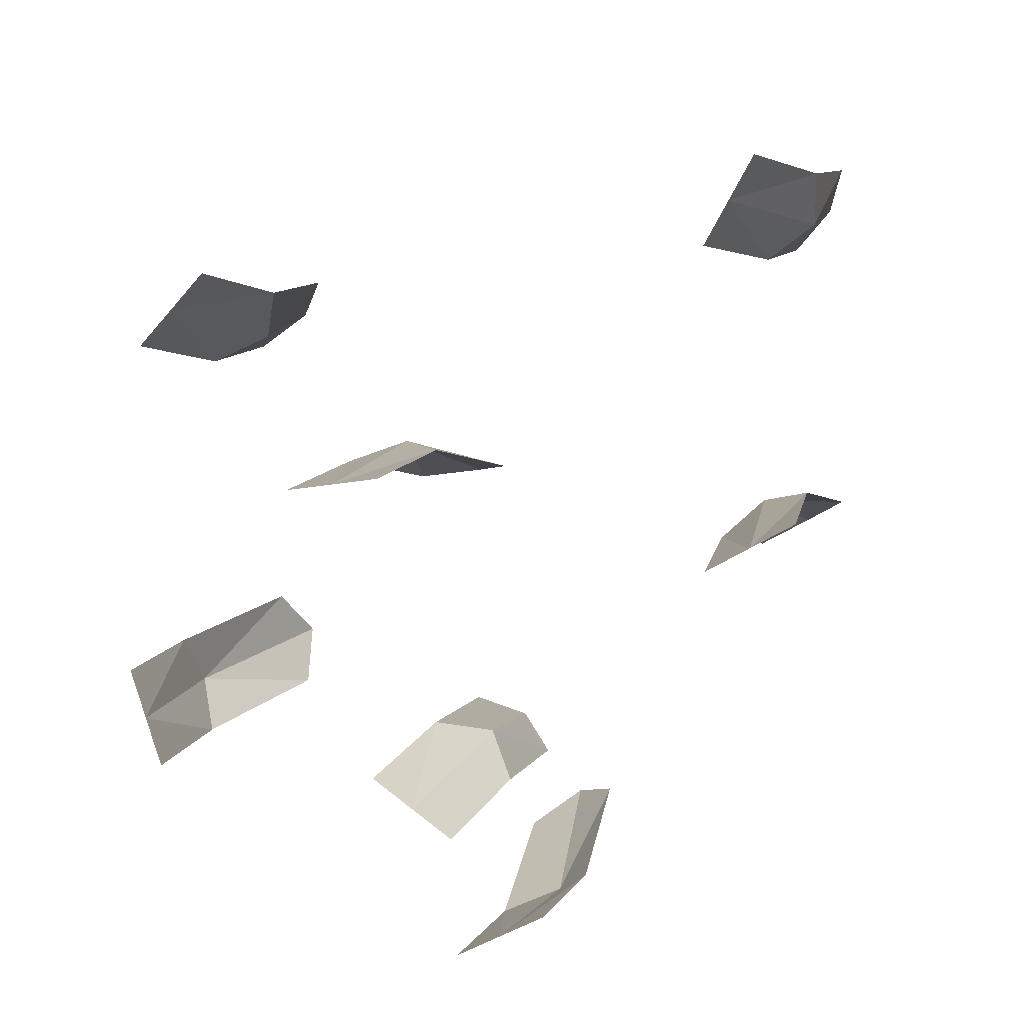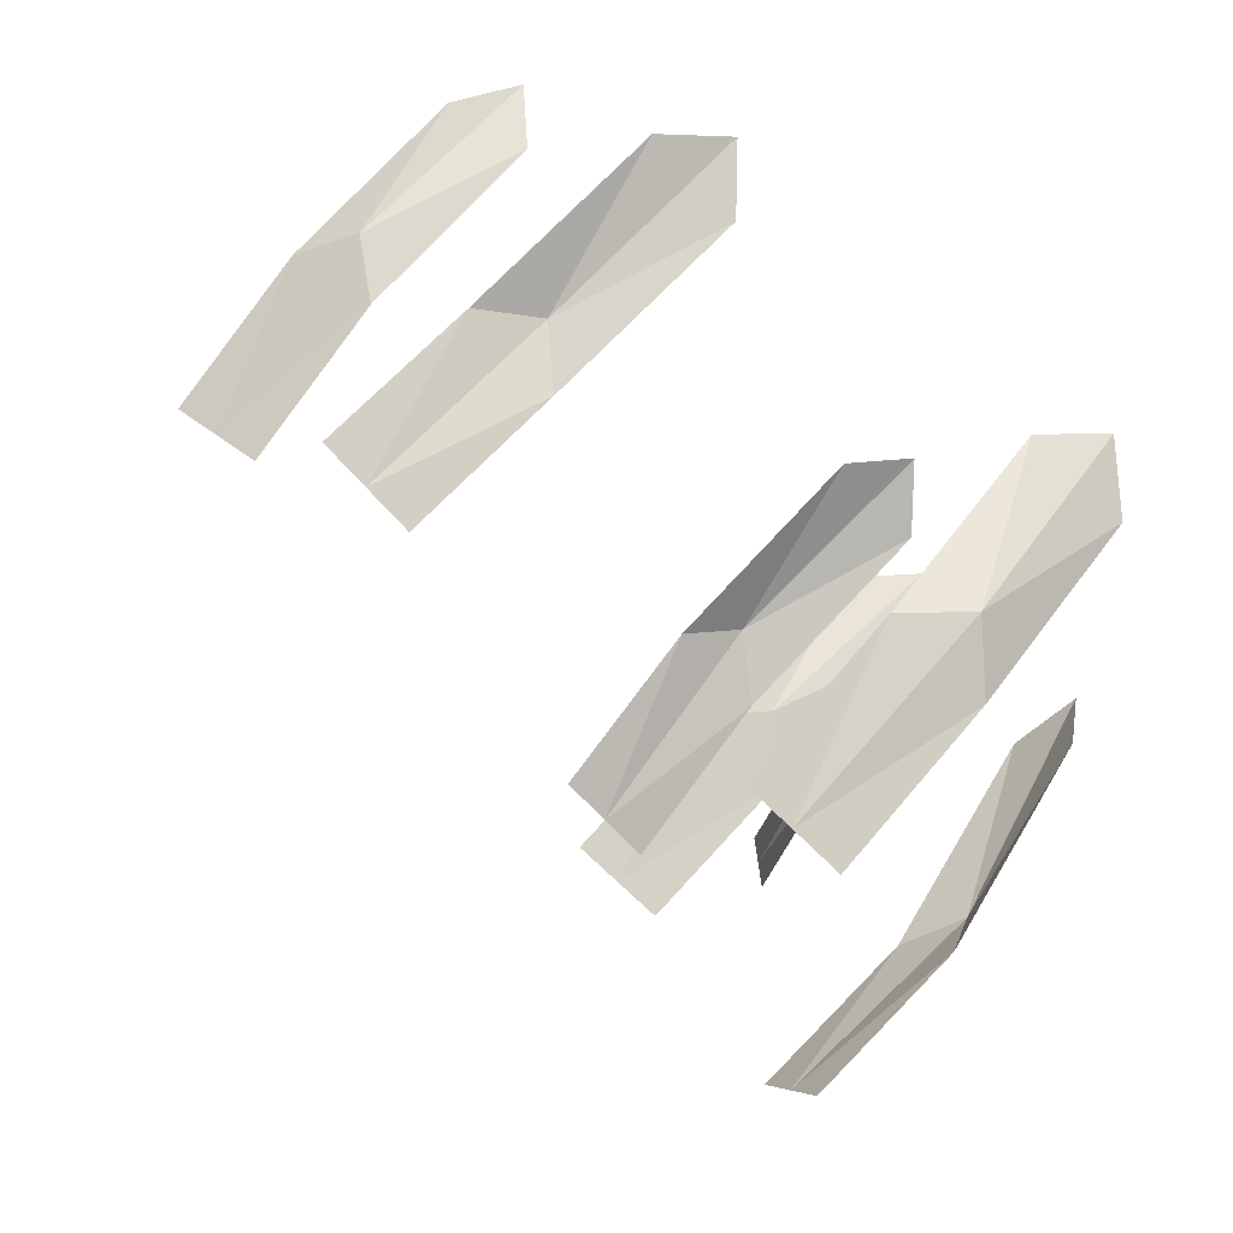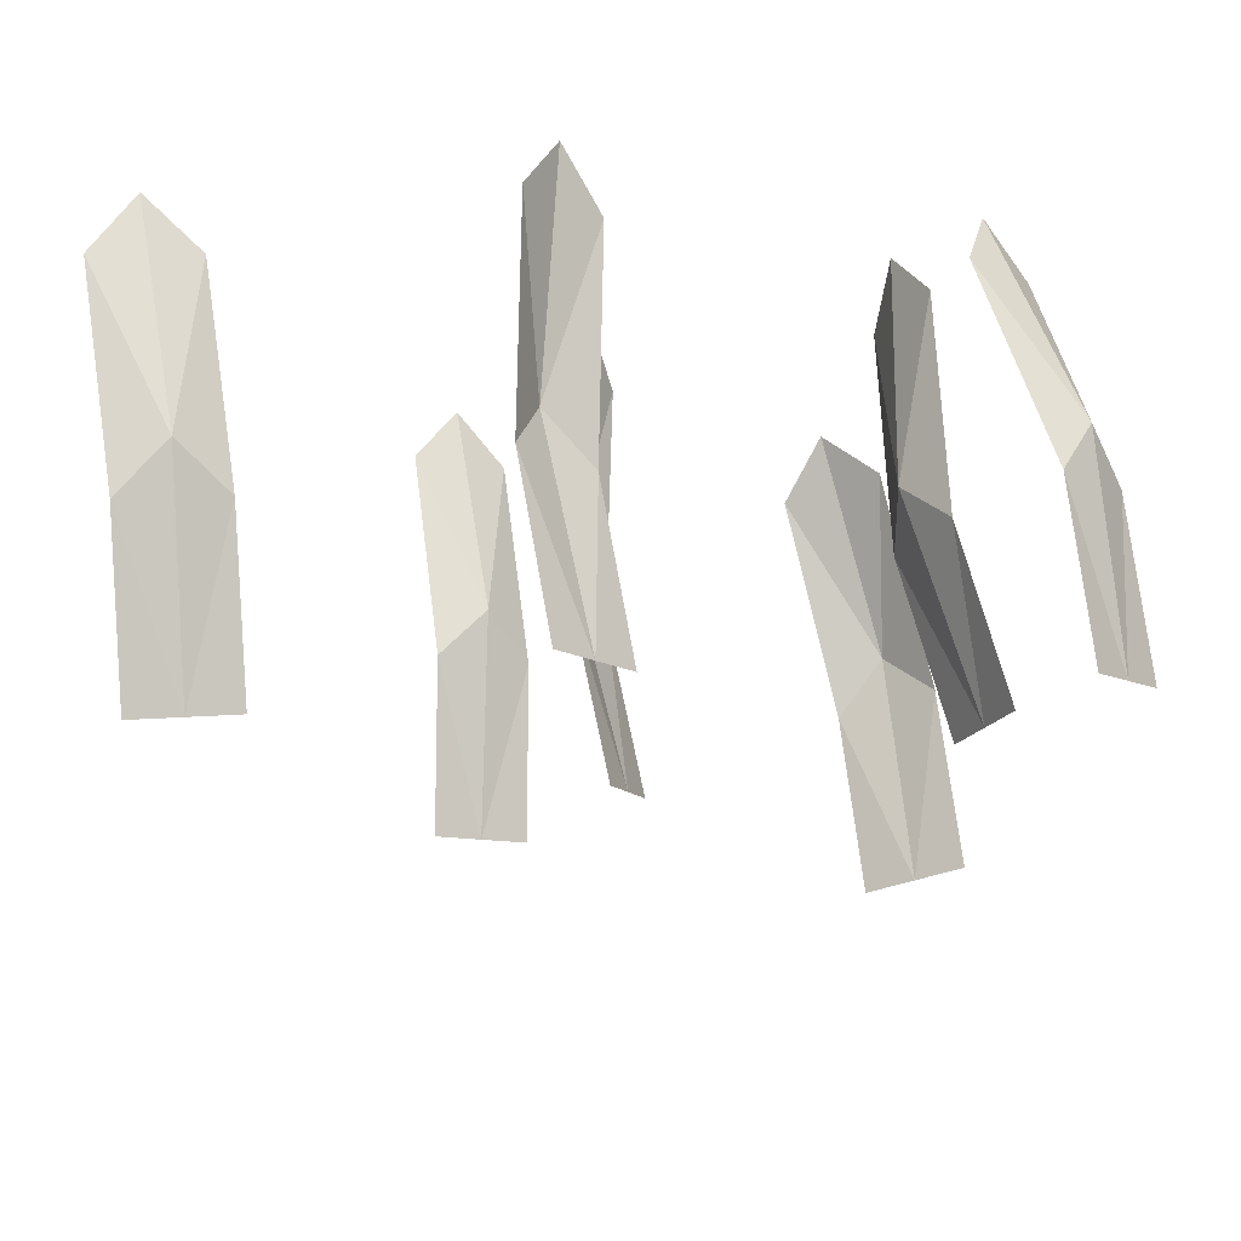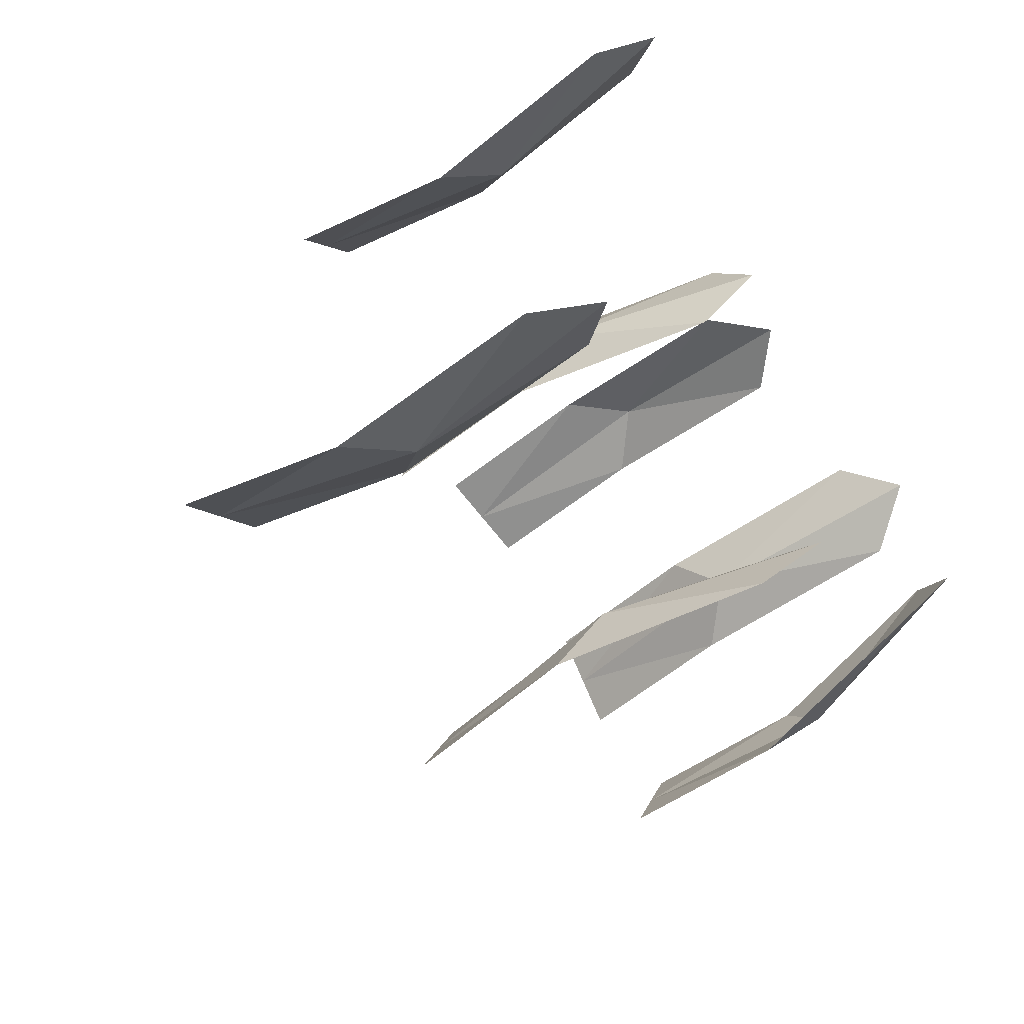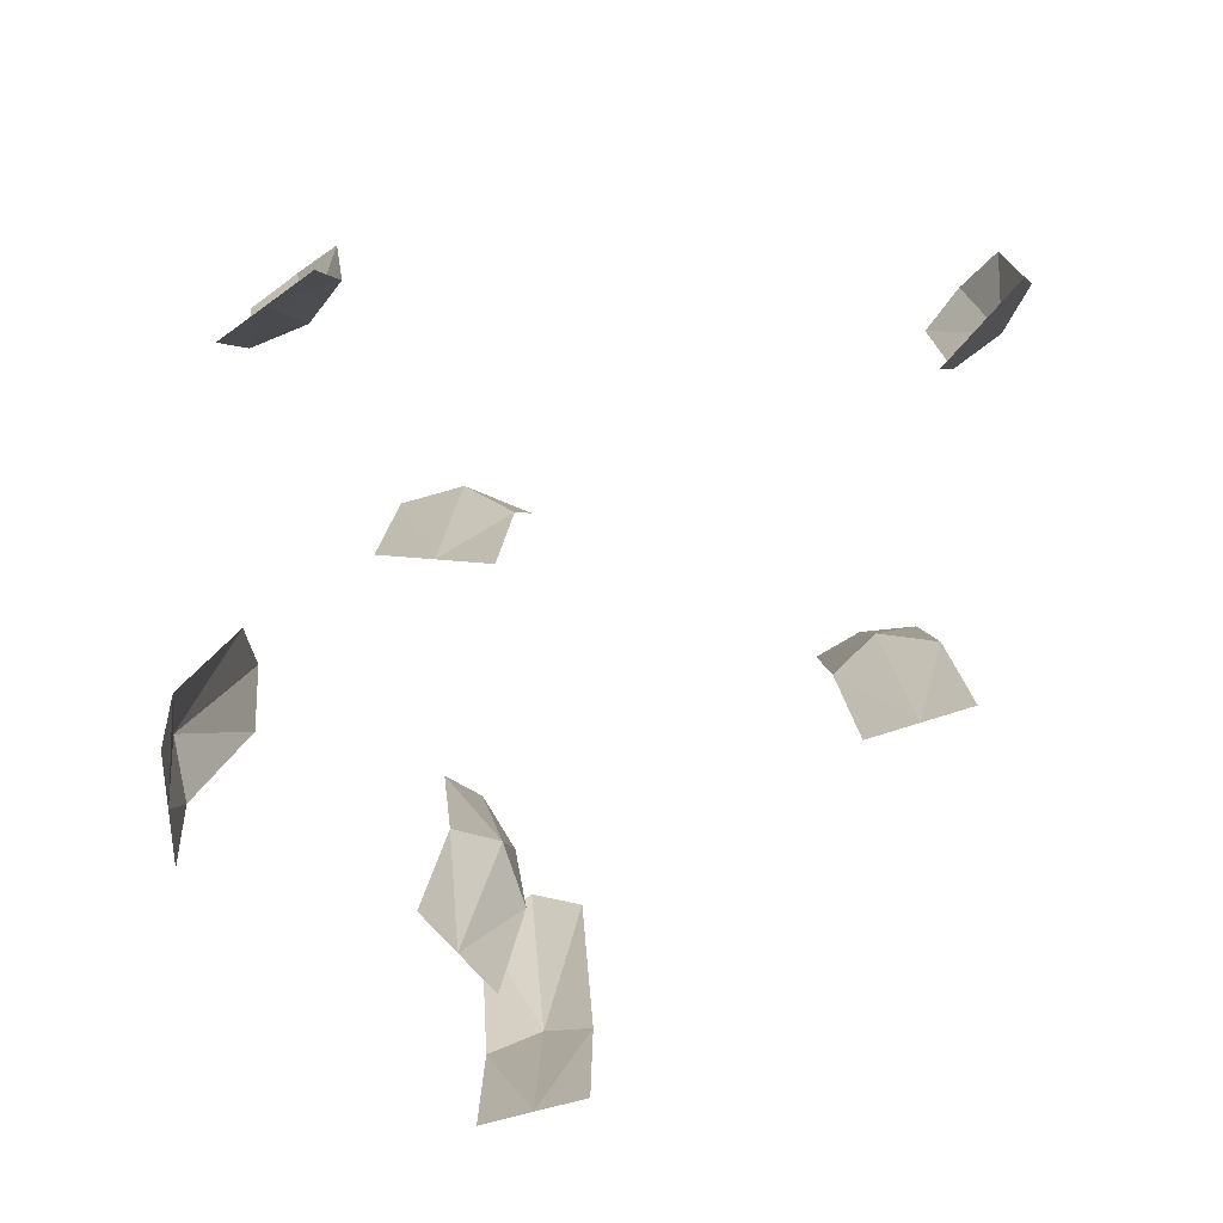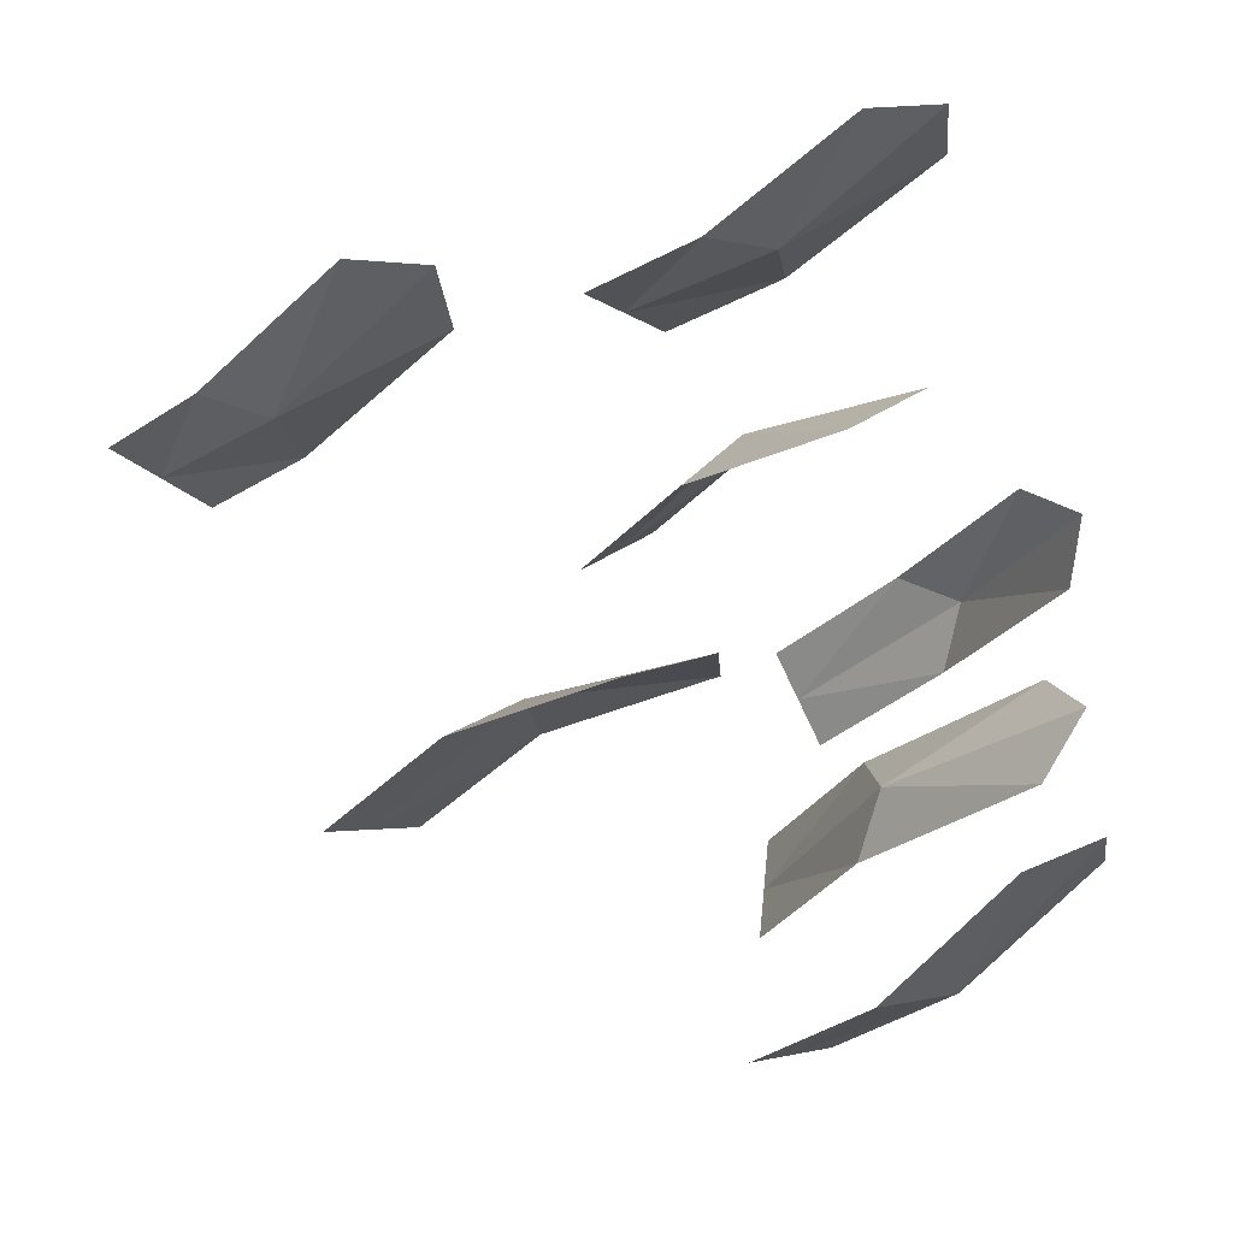
<metadata>
{"format":"obj","ext":"obj","renderer":"f3d","projection":"perspective","resolution":1024,"background":"white","views":[{"elev":-33.0,"azim":-109.6,"up":"+Y"},{"elev":28.2,"azim":3.9,"up":"+Z"},{"elev":43.8,"azim":-53.0,"up":"+Z"},{"elev":30.0,"azim":-31.7,"up":"+Y"},{"elev":-25.7,"azim":-129.3,"up":"+Y"},{"elev":22.1,"azim":2.7,"up":"+Y"}]}
</metadata>
<code>
o Plane.044
v -13.94 5.134 -3.786
v -14.27 4.834 -4.093
v -13.85 5.147 -3.894
v -14.18 4.846 -4.202
v -13.85 5.182 -3.798
v -14.14 4.997 -3.965
v -14.22 4.84 -4.147
v -14.05 5.009 -4.074
v -14.06 5.057 -3.988
v -13.71 4.957 -4.086
v -14.01 4.607 -4.371
v -13.65 4.849 -4.019
v -13.95 4.499 -4.304
v -13.64 4.951 -4.013
v -13.85 4.764 -4.267
v -13.98 4.553 -4.338
v -13.79 4.656 -4.2
v -13.77 4.752 -4.214
v -13.63 4.668 -3.627
v -13.93 4.281 -3.856
v -13.74 4.696 -3.536
v -14.04 4.309 -3.765
v -13.64 4.735 -3.55
v -13.79 4.432 -3.731
v -13.99 4.295 -3.81
v -13.89 4.46 -3.64
v -13.79 4.479 -3.645
v -14.36 5.348 -3.452
v -14.67 5.034 -3.759
v -14.47 5.431 -3.422
v -14.79 5.117 -3.728
v -14.37 5.433 -3.395
v -14.54 5.156 -3.594
v -14.73 5.076 -3.744
v -14.65 5.238 -3.563
v -14.56 5.223 -3.525
v -13.71 4.761 -3.631
v -14.03 4.413 -3.897
v -13.7 4.842 -3.747
v -14.02 4.494 -4.013
v -13.66 4.849 -3.652
v -13.91 4.587 -3.768
v -14.02 4.454 -3.955
v -13.9 4.668 -3.884
v -13.89 4.68 -3.787
v -14.18 5.021 -3.313
v -14.53 4.708 -3.576
v -14.08 4.985 -3.405
v -14.43 4.672 -3.669
v -14.08 5.046 -3.323
v -14.38 4.875 -3.478
v -14.48 4.69 -3.622
v -14.28 4.839 -3.57
v -14.29 4.911 -3.504
v -13.82 5.364 -4.165
v -14.17 5.051 -4.428
v -13.92 5.434 -4.104
v -14.28 5.121 -4.368
v -13.82 5.442 -4.098
v -14.01 5.169 -4.284
v -14.22 5.086 -4.398
v -14.12 5.24 -4.223
v -14.02 5.229 -4.206
f 7 8 9
f 9 3 5
f 1 9 5
f 6 7 9
f 16 17 18
f 18 12 14
f 10 18 14
f 15 16 18
f 25 26 27
f 27 21 23
f 19 27 23
f 24 25 27
f 34 35 36
f 36 30 32
f 28 36 32
f 33 34 36
f 43 44 45
f 45 39 41
f 37 45 41
f 42 43 45
f 52 53 54
f 54 48 50
f 46 54 50
f 51 52 54
f 61 62 63
f 63 57 59
f 55 63 59
f 60 61 63
f 7 4 8
f 9 8 3
f 1 6 9
f 6 2 7
f 16 13 17
f 18 17 12
f 10 15 18
f 15 11 16
f 25 22 26
f 27 26 21
f 19 24 27
f 24 20 25
f 34 31 35
f 36 35 30
f 28 33 36
f 33 29 34
f 43 40 44
f 45 44 39
f 37 42 45
f 42 38 43
f 52 49 53
f 54 53 48
f 46 51 54
f 51 47 52
f 61 58 62
f 63 62 57
f 55 60 63
f 60 56 61

</code>
